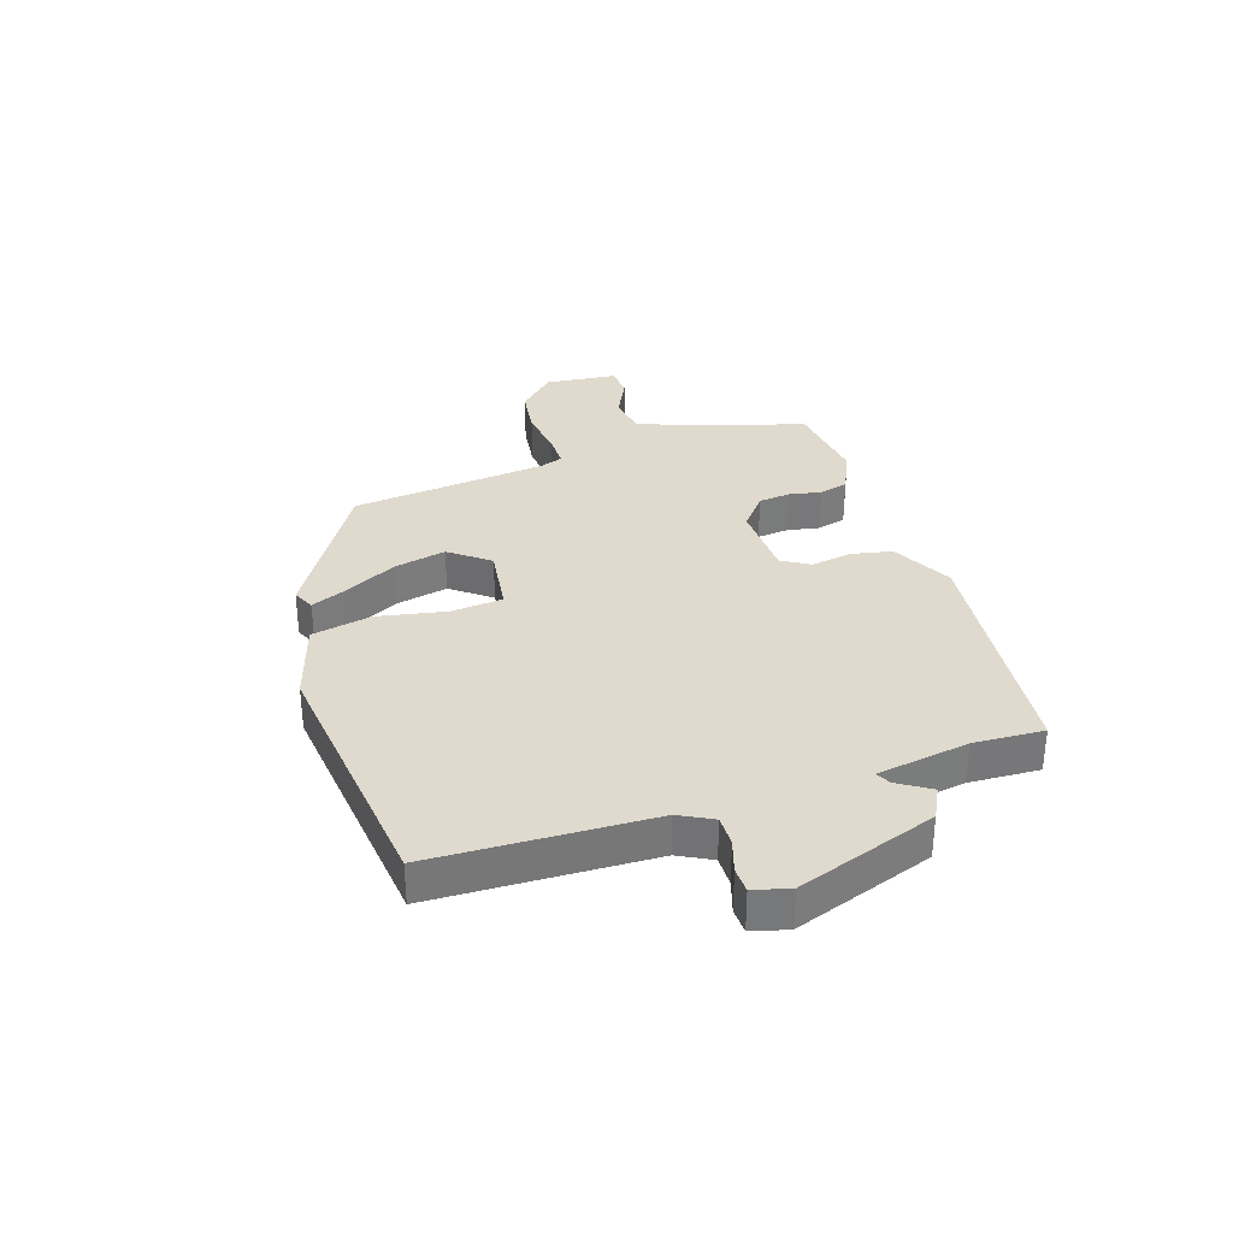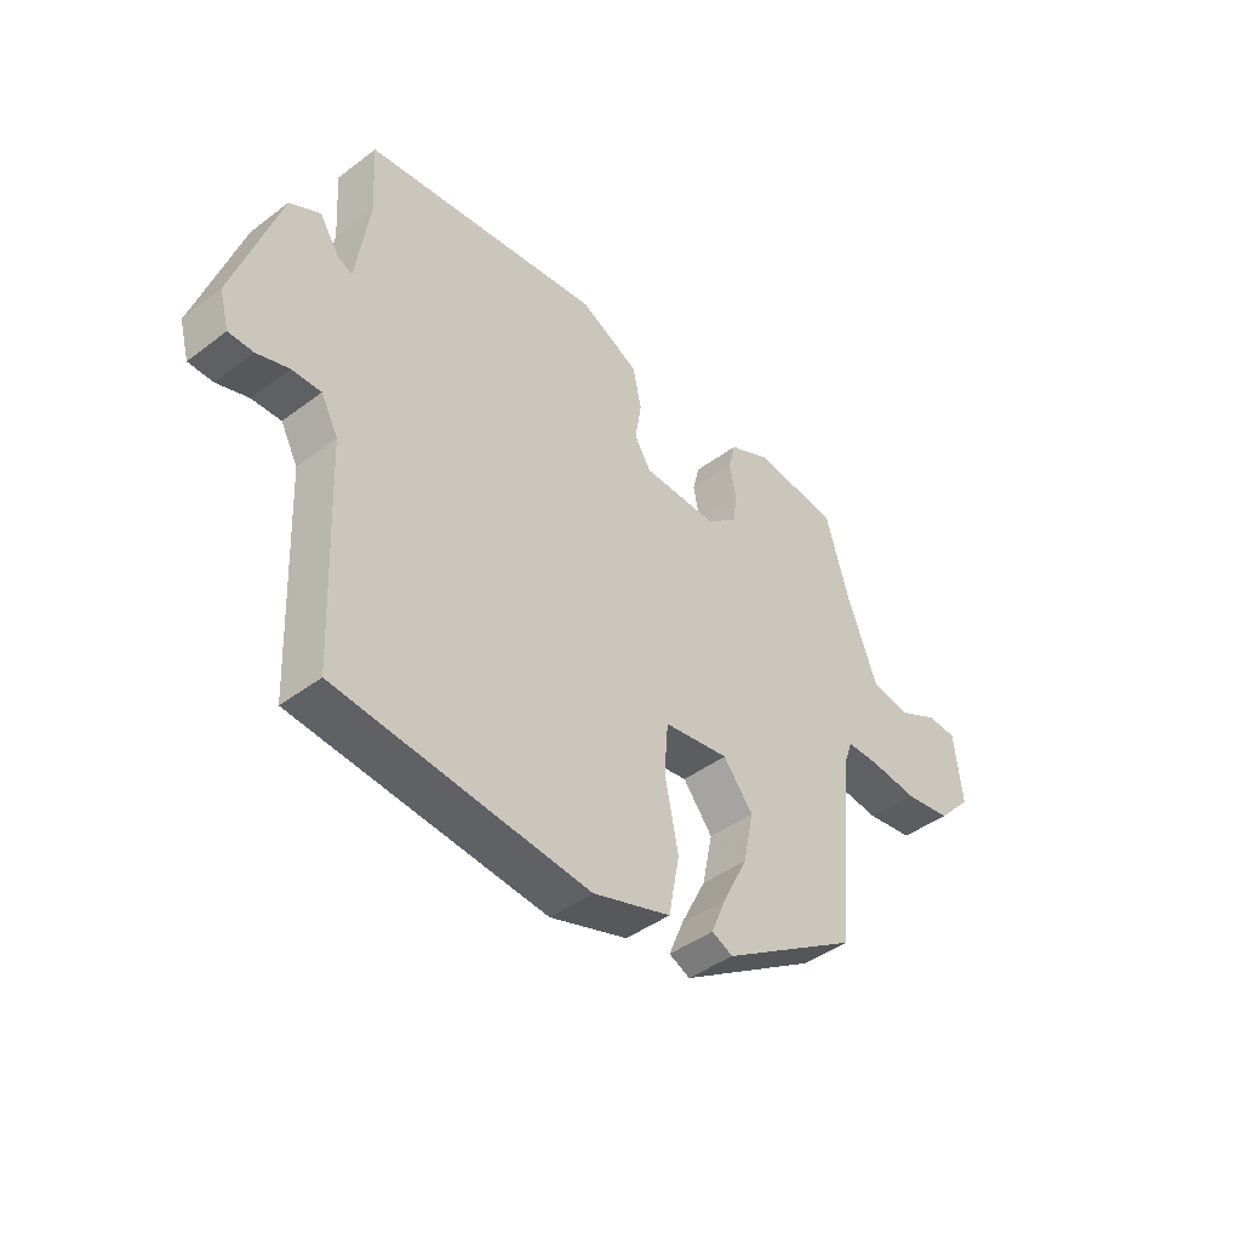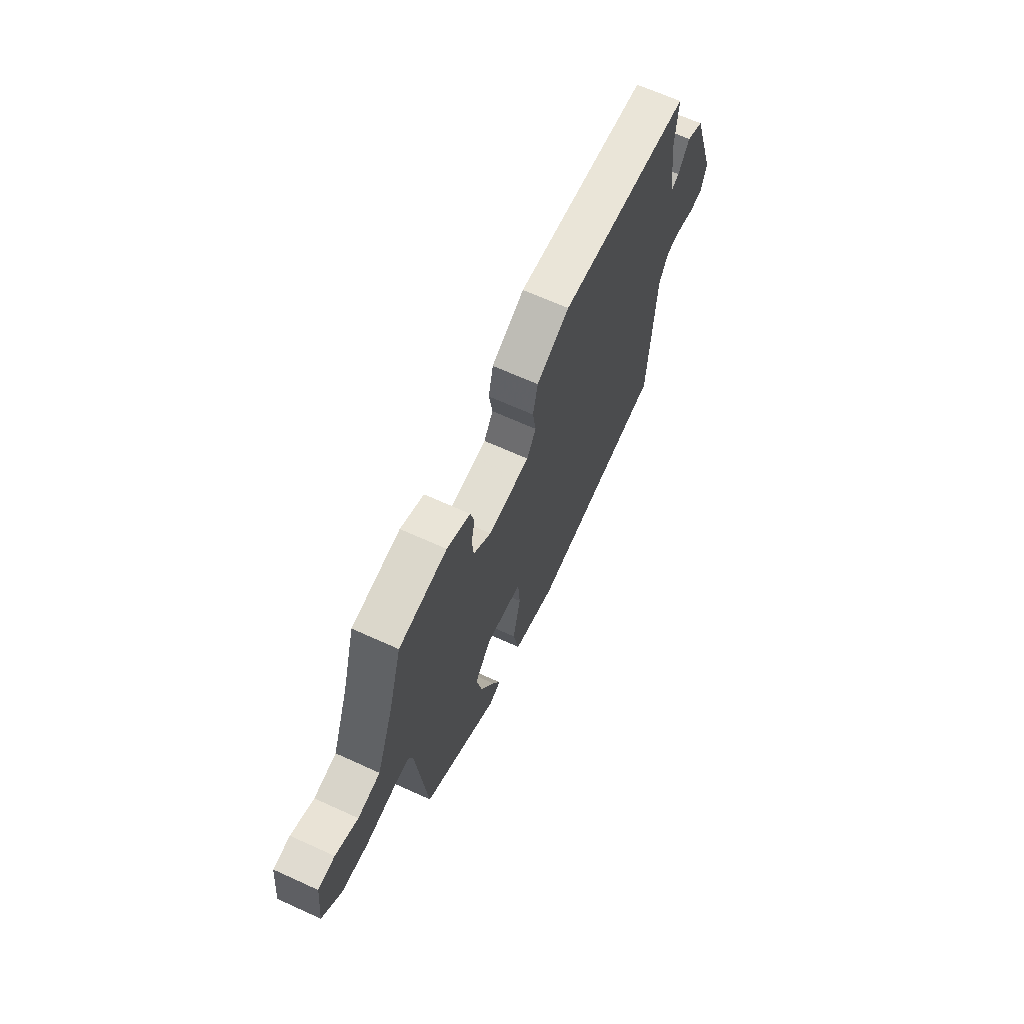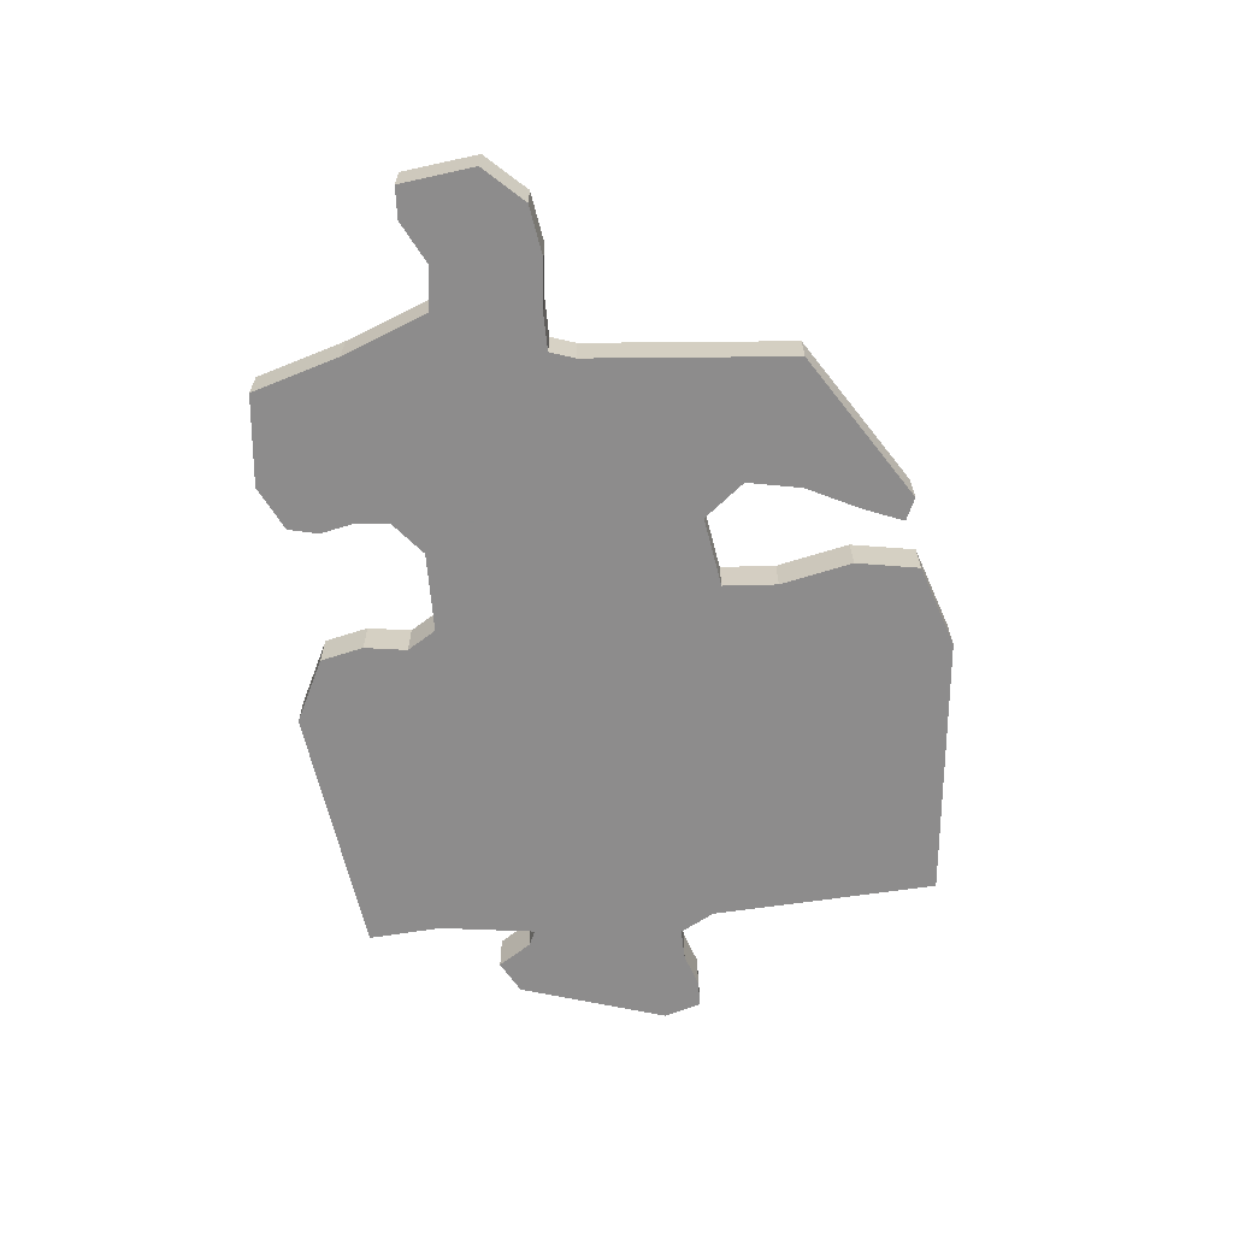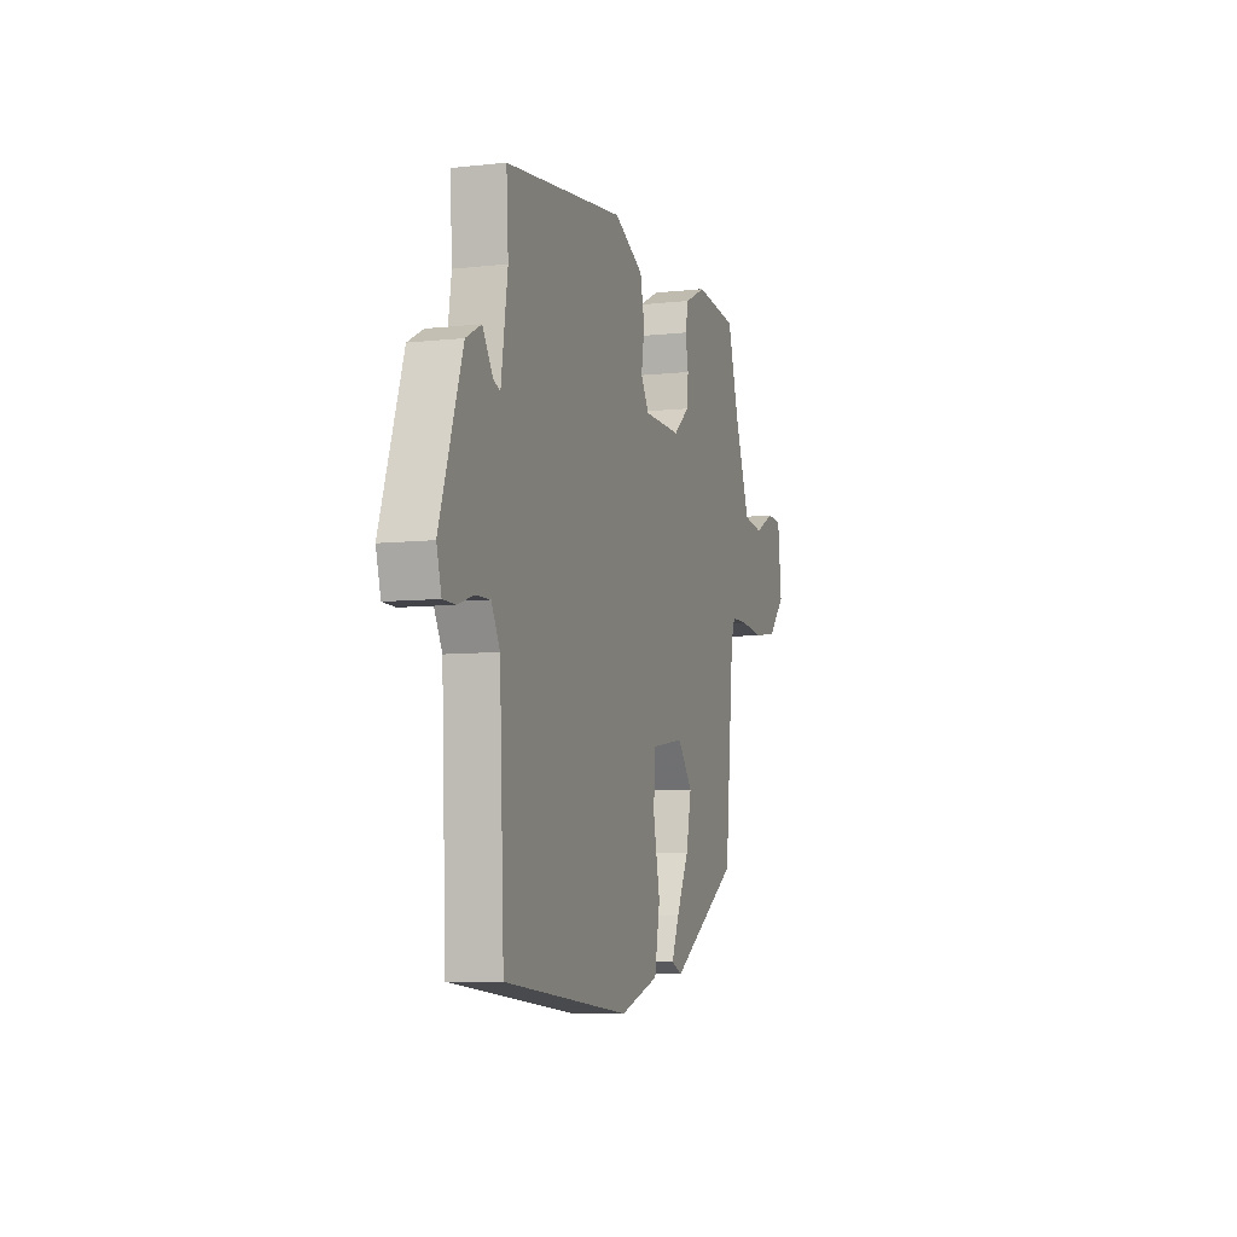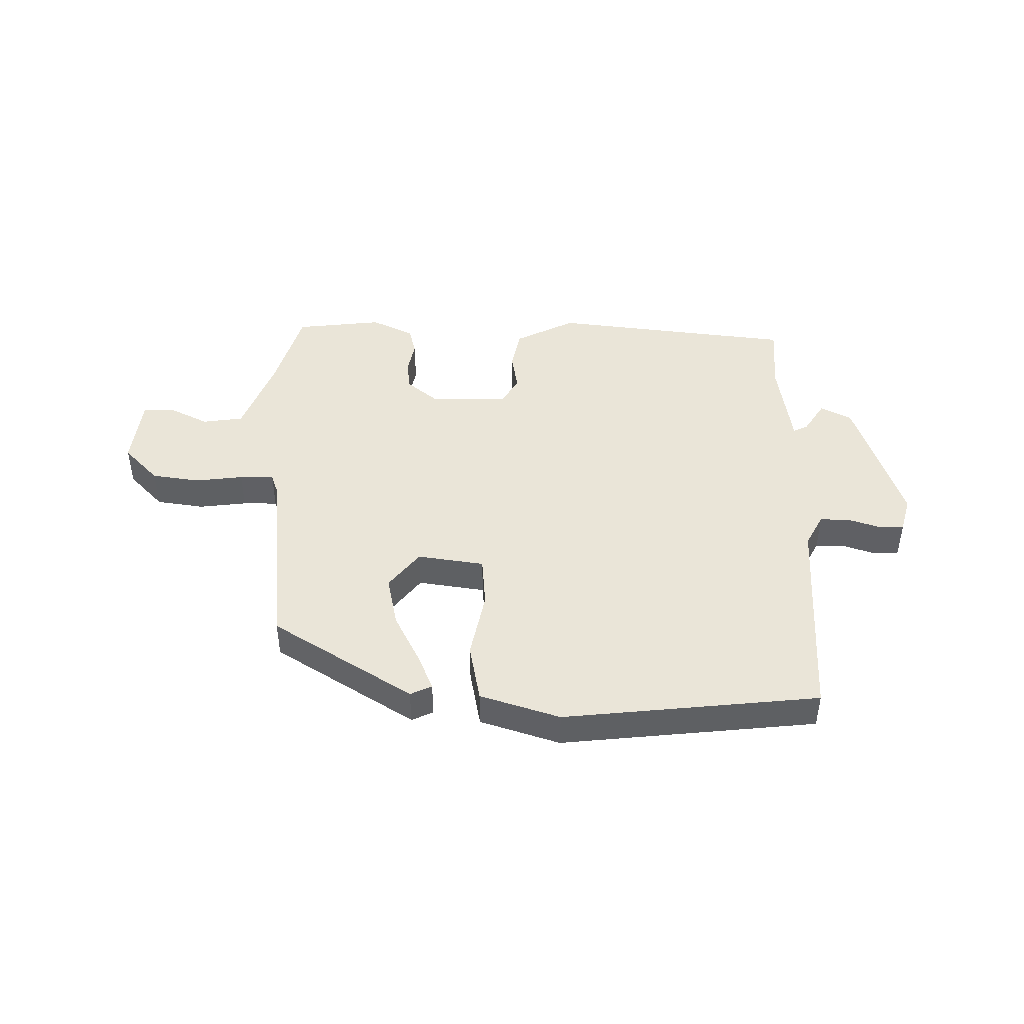
<metadata>
{"format":"obj","ext":"obj","renderer":"f3d","projection":"perspective","resolution":1024,"background":"white","views":[{"elev":32.9,"azim":-108.7,"up":"+Y"},{"elev":-43.0,"azim":-48.2,"up":"+Z"},{"elev":66.7,"azim":114.5,"up":"+Z"},{"elev":-64.3,"azim":96.0,"up":"+Y"},{"elev":-7.1,"azim":-72.1,"up":"+Z"},{"elev":45.1,"azim":-179.4,"up":"+Y"}]}
</metadata>
<code>
v 0.447 0.07 -0.346
v 0.206 0.07 -0.497
v 0.169 0.07 -0.48
v 0.195 0.07 -0.417
v 0.239 0.07 -0.33
v 0.257 0.07 -0.242
v 0.205 0.07 -0.176
v 0.09 0.07 -0.193
v 0.083 0.07 -0.281
v 0.107 0.07 -0.398
v 0.088 0.07 -0.5
v -0.049 0.07 -0.544
v -0.489 0.07 -0.498
v -0.505 0.07 -0.129
v -0.535 0.07 -0.073
v -0.586 0.07 -0.074
v -0.641 0.07 -0.092
v -0.684 0.07 -0.091
v -0.701 0.07 -0.03
v -0.622 0.07 0.207
v -0.569 0.07 0.235
v -0.534 0.07 0.181
v -0.509 0.07 0.169
v -0.486 0.07 0.325
v -0.493 0.07 0.444
v -0.076 0.07 0.494
v 0.027 0.07 0.442
v 0.042 0.07 0.372
v 0.031 0.07 0.303
v 0.06 0.07 0.256
v 0.191 0.07 0.253
v 0.247 0.07 0.299
v 0.252 0.07 0.353
v 0.241 0.07 0.408
v 0.253 0.07 0.457
v 0.326 0.07 0.492
v 0.476 0.07 0.475
v 0.518 0.07 0.332
v 0.571 0.07 0.193
v 0.641 0.07 0.183
v 0.711 0.07 0.218
v 0.763 0.07 0.215
v 0.777 0.07 0.093
v 0.717 0.07 0.03
v 0.635 0.07 0.018
v 0.552 0.07 0.028
v 0.493 0.07 0.028
v 0.479 0.07 -0.012
v 0.447 0 -0.346
v 0.206 0 -0.497
v 0.169 0 -0.48
v 0.195 0 -0.417
v 0.239 0 -0.33
v 0.257 0 -0.242
v 0.205 0 -0.176
v 0.09 0 -0.193
v 0.083 0 -0.281
v 0.107 0 -0.398
v 0.088 0 -0.5
v -0.049 0 -0.544
v -0.489 0 -0.498
v -0.505 0 -0.129
v -0.535 0 -0.073
v -0.586 0 -0.074
v -0.641 0 -0.092
v -0.684 0 -0.091
v -0.701 0 -0.03
v -0.622 0 0.207
v -0.569 0 0.235
v -0.534 0 0.181
v -0.509 0 0.169
v -0.486 0 0.325
v -0.493 0 0.444
v -0.076 0 0.494
v 0.027 0 0.442
v 0.042 0 0.372
v 0.031 0 0.303
v 0.06 0 0.256
v 0.191 0 0.253
v 0.247 0 0.299
v 0.252 0 0.353
v 0.241 0 0.408
v 0.253 0 0.457
v 0.326 0 0.492
v 0.476 0 0.475
v 0.518 0 0.332
v 0.571 0 0.193
v 0.641 0 0.183
v 0.711 0 0.218
v 0.763 0 0.215
v 0.777 0 0.093
v 0.717 0 0.03
v 0.635 0 0.018
v 0.552 0 0.028
v 0.493 0 0.028
v 0.479 0 -0.012
f 44 45 46
f 43 44 46
f 42 43 46
f 41 42 46
f 40 41 46
f 39 40 46 47
f 38 39 47
f 38 47 48
f 37 38 48
f 36 37 48
f 35 36 48
f 34 35 48
f 33 34 48
f 27 28 29
f 26 27 29
f 25 26 29
f 24 25 29
f 23 24 29 30
f 20 21 22
f 19 20 22
f 18 19 22
f 17 18 22
f 16 17 22
f 15 16 22 23
f 23 30 31
f 15 23 31
f 14 15 31
f 12 13 14
f 11 12 14
f 10 11 14
f 9 10 14
f 3 4 5
f 2 3 5
f 1 2 5
f 48 1 5
f 48 5 6
f 48 6 7
f 33 48 7
f 32 33 7
f 31 32 7 8
f 14 31 8
f 8 9 14
f 94 93 92
f 94 92 91
f 94 91 90
f 94 90 89
f 94 89 88
f 95 94 88 87
f 95 87 86
f 96 95 86
f 96 86 85
f 96 85 84
f 96 84 83
f 96 83 82
f 96 82 81
f 77 76 75
f 77 75 74
f 77 74 73
f 77 73 72
f 78 77 72 71
f 70 69 68
f 70 68 67
f 70 67 66
f 70 66 65
f 70 65 64
f 71 70 64 63
f 79 78 71
f 79 71 63
f 79 63 62
f 62 61 60
f 62 60 59
f 62 59 58
f 62 58 57
f 53 52 51
f 53 51 50
f 53 50 49
f 53 49 96
f 54 53 96
f 55 54 96
f 55 96 81
f 55 81 80
f 56 55 80 79
f 56 79 62
f 62 57 56
f 1 49 50 2
f 2 50 51 3
f 3 51 52 4
f 4 52 53 5
f 5 53 54 6
f 6 54 55 7
f 7 55 56 8
f 8 56 57 9
f 9 57 58 10
f 10 58 59 11
f 11 59 60 12
f 12 60 61 13
f 13 61 62 14
f 14 62 63 15
f 15 63 64 16
f 16 64 65 17
f 17 65 66 18
f 18 66 67 19
f 19 67 68 20
f 20 68 69 21
f 21 69 70 22
f 22 70 71 23
f 23 71 72 24
f 24 72 73 25
f 25 73 74 26
f 26 74 75 27
f 27 75 76 28
f 28 76 77 29
f 29 77 78 30
f 30 78 79 31
f 31 79 80 32
f 32 80 81 33
f 33 81 82 34
f 34 82 83 35
f 35 83 84 36
f 36 84 85 37
f 37 85 86 38
f 38 86 87 39
f 39 87 88 40
f 40 88 89 41
f 41 89 90 42
f 42 90 91 43
f 43 91 92 44
f 44 92 93 45
f 45 93 94 46
f 46 94 95 47
f 47 95 96 48
f 48 96 49 1

</code>
